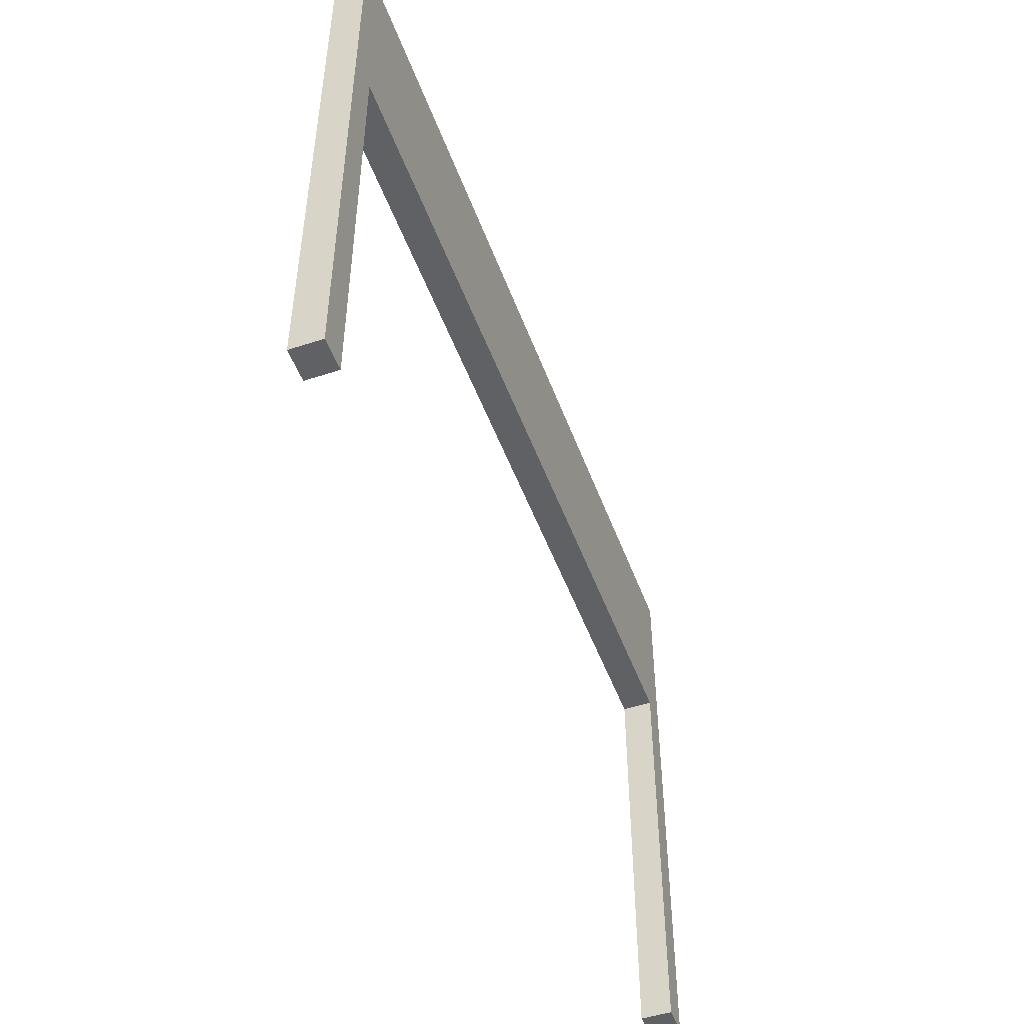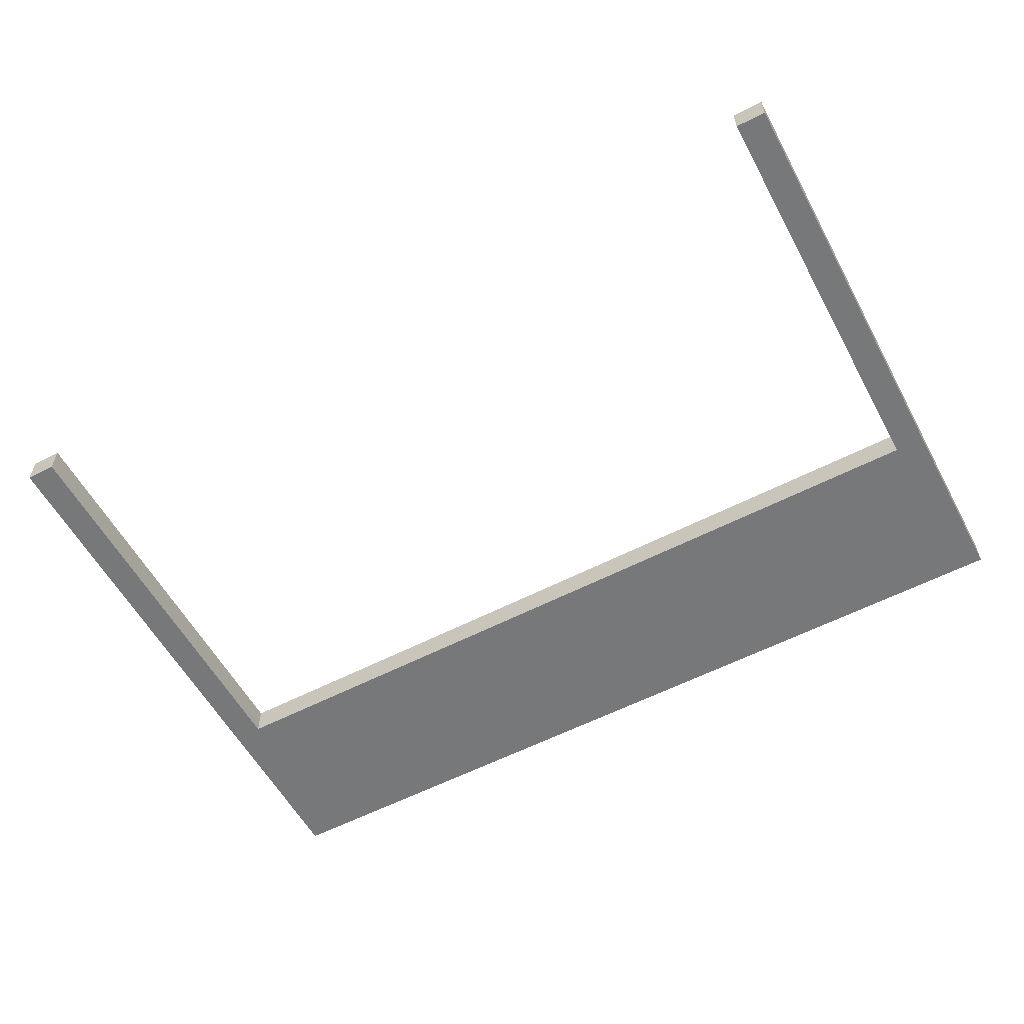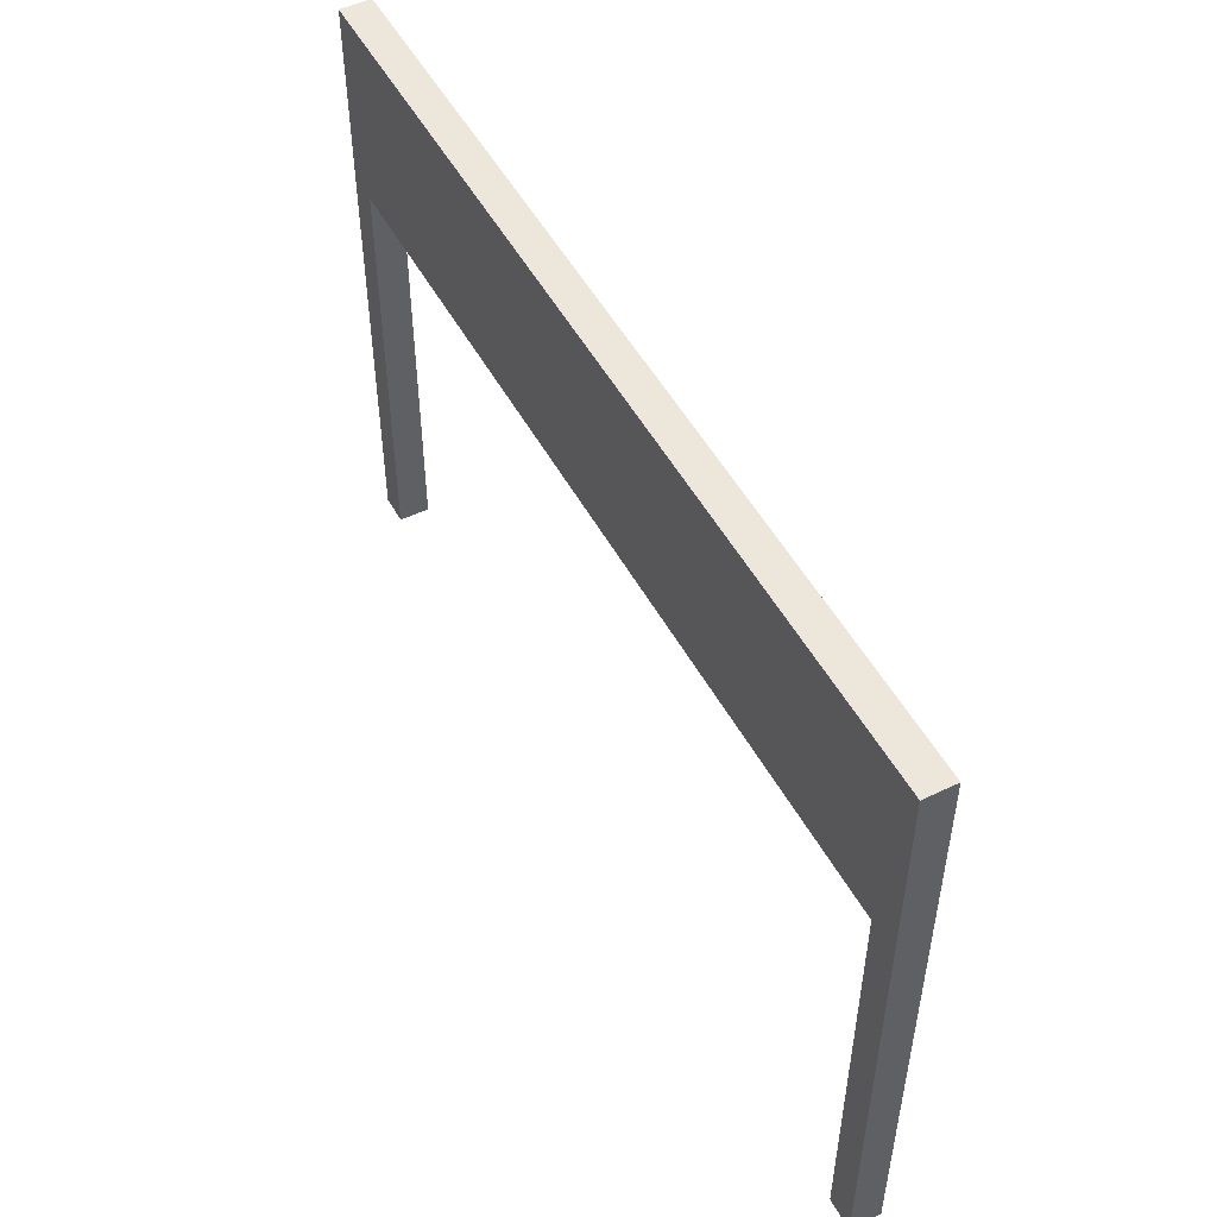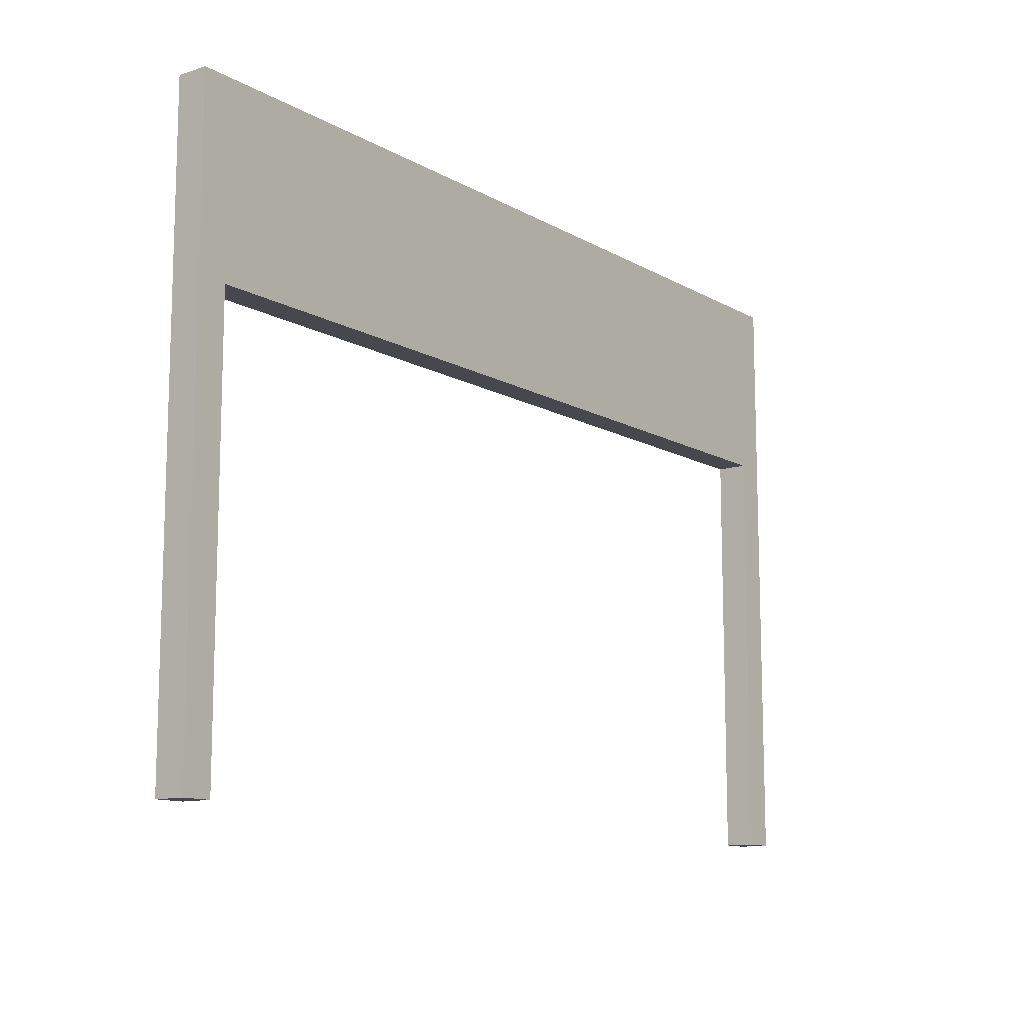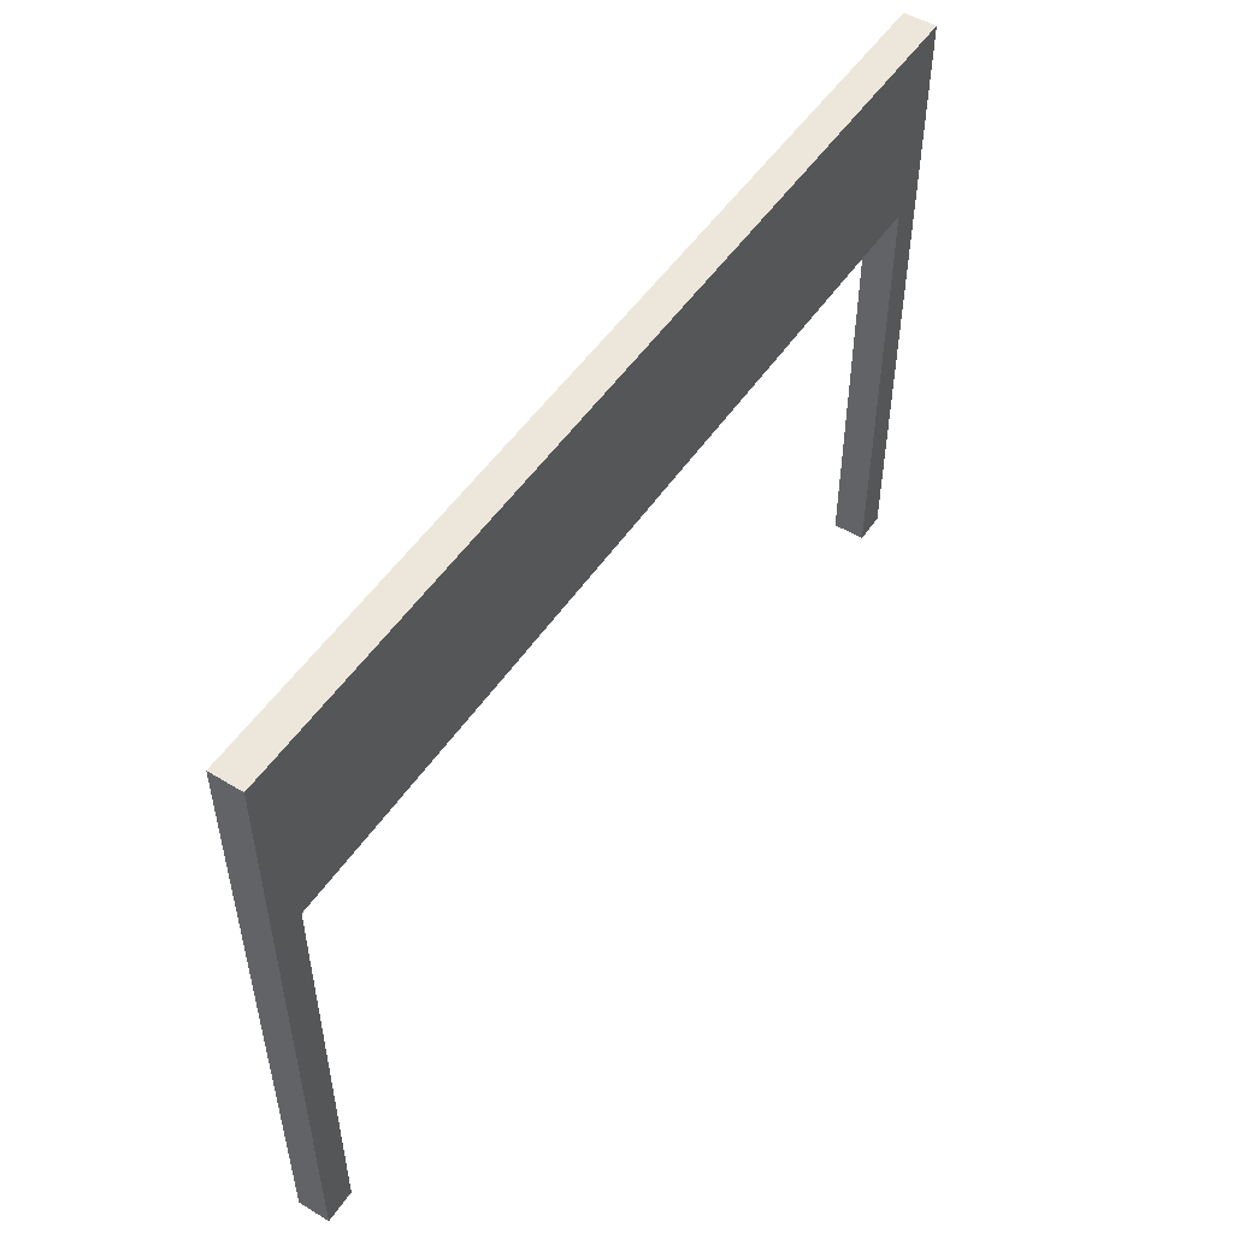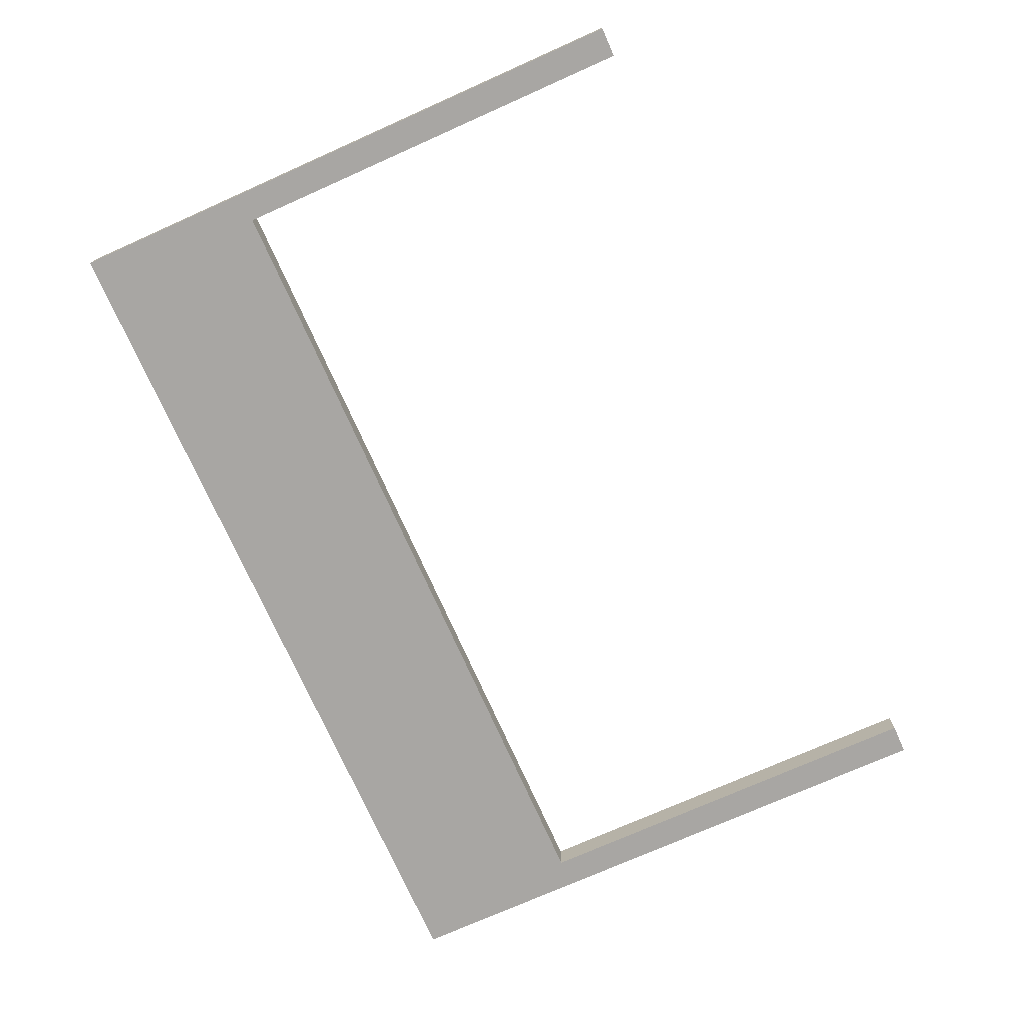
<metadata>
{"format":"obj","ext":"obj","renderer":"f3d","projection":"perspective","resolution":1024,"background":"white","views":[{"elev":-49.6,"azim":-70.1,"up":"+Y"},{"elev":-57.4,"azim":28.3,"up":"+Z"},{"elev":50.8,"azim":-117.8,"up":"+Y"},{"elev":-11.8,"azim":126.8,"up":"+Y"},{"elev":51.4,"azim":123.2,"up":"+Y"},{"elev":-74.3,"azim":-66.0,"up":"+Z"}]}
</metadata>
<code>
o
v -2.9 0 0.1
v -2.9 0 -0.1
v -2.9 4 0.1
v -2.9 4 -0.1
v 2.8 0 0.1
v 2.8 0 -0.1
v 2.8 2.8 0.1
v 2.8 2.8 -0.1
v -2.7 0 0.1
v -2.7 0 -0.1
v -2.7 2.8 0.1
v -2.7 2.8 -0.1
v 3 0 0.1
v 3 0 -0.1
v 3 4 0.1
v 3 4 -0.1
v -2.9 0 0.1
v -2.9 4 0.1
v -2.7 0 0.1
v -2.7 2.8 0.1
v -2.6 2.8 0.1
v -2.6 3.4 0.1
v -2 2.8 0.1
v -2 3.4 0.1
v -2 4 0.1
v -1.4 2.8 0.1
v -1.4 3.4 0.1
v -1.4 4 0.1
v -0.8 2.8 0.1
v -0.8 3.4 0.1
v -0.8 4 0.1
v -0.3 3.4 0.1
v -0.3 4 0.1
v -0.2 2.8 0.1
v -0.2 3.4 0.1
v 0.3 2.8 0.1
v 0.3 3.4 0.1
v 0.3 4 0.1
v 0.9 2.8 0.1
v 0.9 3.4 0.1
v 0.9 4 0.1
v 1.5 2.8 0.1
v 1.5 3.4 0.1
v 1.5 4 0.1
v 2.1 2.8 0.1
v 2.1 3.4 0.1
v 2.1 4 0.1
v 2.8 0 0.1
v 2.8 2.8 0.1
v 2.8 3.4 0.1
v 3 0 0.1
v 3 4 0.1
v -2.9 0 -0.1
v -2.9 4 -0.1
v -2.7 0 -0.1
v -2.7 2.8 -0.1
v -2.6 2.8 -0.1
v -2.6 4 -0.1
v 2.8 0 -0.1
v 2.8 2.8 -0.1
v 2.8 4 -0.1
v 3 0 -0.1
v 3 4 -0.1
v -2.9 0 0.1
v -2.7 0 0.1
v 2.8 0 0.1
v 3 0 0.1
v -2.9 0 -0.1
v -2.7 0 -0.1
v 2.8 0 -0.1
v 3 0 -0.1
v -2.7 2.8 0.1
v -2.6 2.8 0.1
v -2 2.8 0.1
v -1.4 2.8 0.1
v -0.8 2.8 0.1
v -0.2 2.8 0.1
v 0.3 2.8 0.1
v 0.9 2.8 0.1
v 1.5 2.8 0.1
v 2.1 2.8 0.1
v 2.8 2.8 0.1
v -2 2.8 0
v -1.4 2.8 0
v -0.8 2.8 0
v -0.2 2.8 0
v 0.3 2.8 0
v 0.9 2.8 0
v 1.5 2.8 0
v 2.1 2.8 0
v -2.7 2.8 -0.1
v -2.6 2.8 -0.1
v 2.8 2.8 -0.1
v -2.9 4 0.1
v -2 4 0.1
v -1.4 4 0.1
v -0.8 4 0.1
v -0.3 4 0.1
v 0.3 4 0.1
v 0.9 4 0.1
v 1.5 4 0.1
v 2.1 4 0.1
v 3 4 0.1
v -2.6 4 0
v -2 4 0
v -1.4 4 0
v -0.8 4 0
v -0.3 4 0
v 0.3 4 0
v 0.9 4 0
v 1.5 4 0
v 2.1 4 0
v 2.8 4 0
v -2.9 4 -0.1
v -2.6 4 -0.1
v 2.8 4 -0.1
v 3 4 -0.1
f 3 2 1
f 4 2 3
f 7 6 5
f 8 6 7
f 9 10 11
f 11 10 12
f 13 14 15
f 15 14 16
f 19 18 17
f 20 18 19
f 21 18 20
f 22 18 21
f 23 22 21
f 24 18 22
f 24 22 23
f 25 18 24
f 26 24 23
f 27 25 24
f 27 24 26
f 28 25 27
f 29 27 26
f 30 28 27
f 30 27 29
f 31 28 30
f 32 30 29
f 32 31 30
f 33 31 32
f 34 32 29
f 34 33 32
f 35 33 34
f 36 35 34
f 37 33 35
f 37 35 36
f 38 33 37
f 39 37 36
f 40 38 37
f 40 37 39
f 41 38 40
f 42 40 39
f 43 41 40
f 43 40 42
f 44 41 43
f 45 43 42
f 46 44 43
f 46 43 45
f 47 44 46
f 49 46 45
f 50 47 46
f 50 46 49
f 51 49 48
f 51 50 49
f 52 47 50
f 52 50 51
f 53 54 55
f 55 54 56
f 56 54 57
f 57 54 58
f 57 58 60
f 60 58 61
f 59 60 62
f 60 61 62
f 62 61 63
f 68 65 64
f 69 65 68
f 70 67 66
f 71 67 70
f 83 74 73
f 83 75 74
f 84 76 75
f 84 75 83
f 85 77 76
f 85 76 84
f 86 78 77
f 86 77 85
f 87 79 78
f 87 78 86
f 88 80 79
f 88 79 87
f 89 81 80
f 89 80 88
f 90 82 81
f 90 81 89
f 91 73 72
f 92 89 88
f 92 73 91
f 92 88 87
f 92 90 89
f 92 87 86
f 92 86 85
f 92 85 84
f 92 84 83
f 92 83 73
f 93 82 90
f 93 90 92
f 94 95 104
f 95 96 105
f 104 95 105
f 96 97 106
f 105 96 106
f 97 98 107
f 106 97 107
f 98 99 108
f 107 98 108
f 99 100 109
f 108 99 109
f 100 101 110
f 109 100 110
f 101 102 111
f 110 101 111
f 102 103 112
f 111 102 112
f 112 103 113
f 94 104 114
f 110 111 115
f 114 104 115
f 104 105 115
f 112 113 115
f 111 112 115
f 109 110 115
f 108 109 115
f 107 108 115
f 106 107 115
f 105 106 115
f 113 103 116
f 115 113 116
f 116 103 117

</code>
